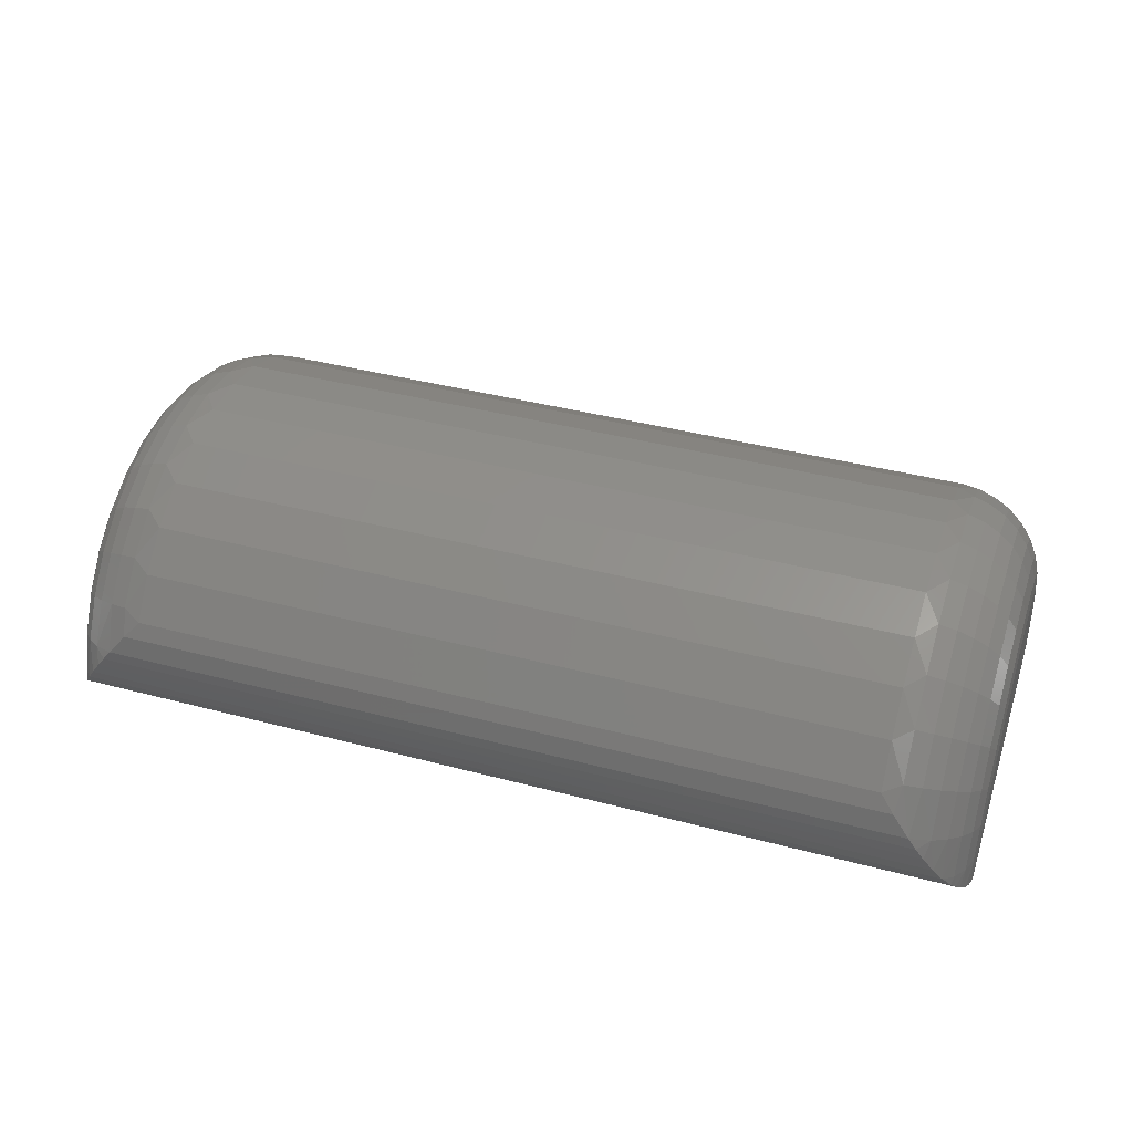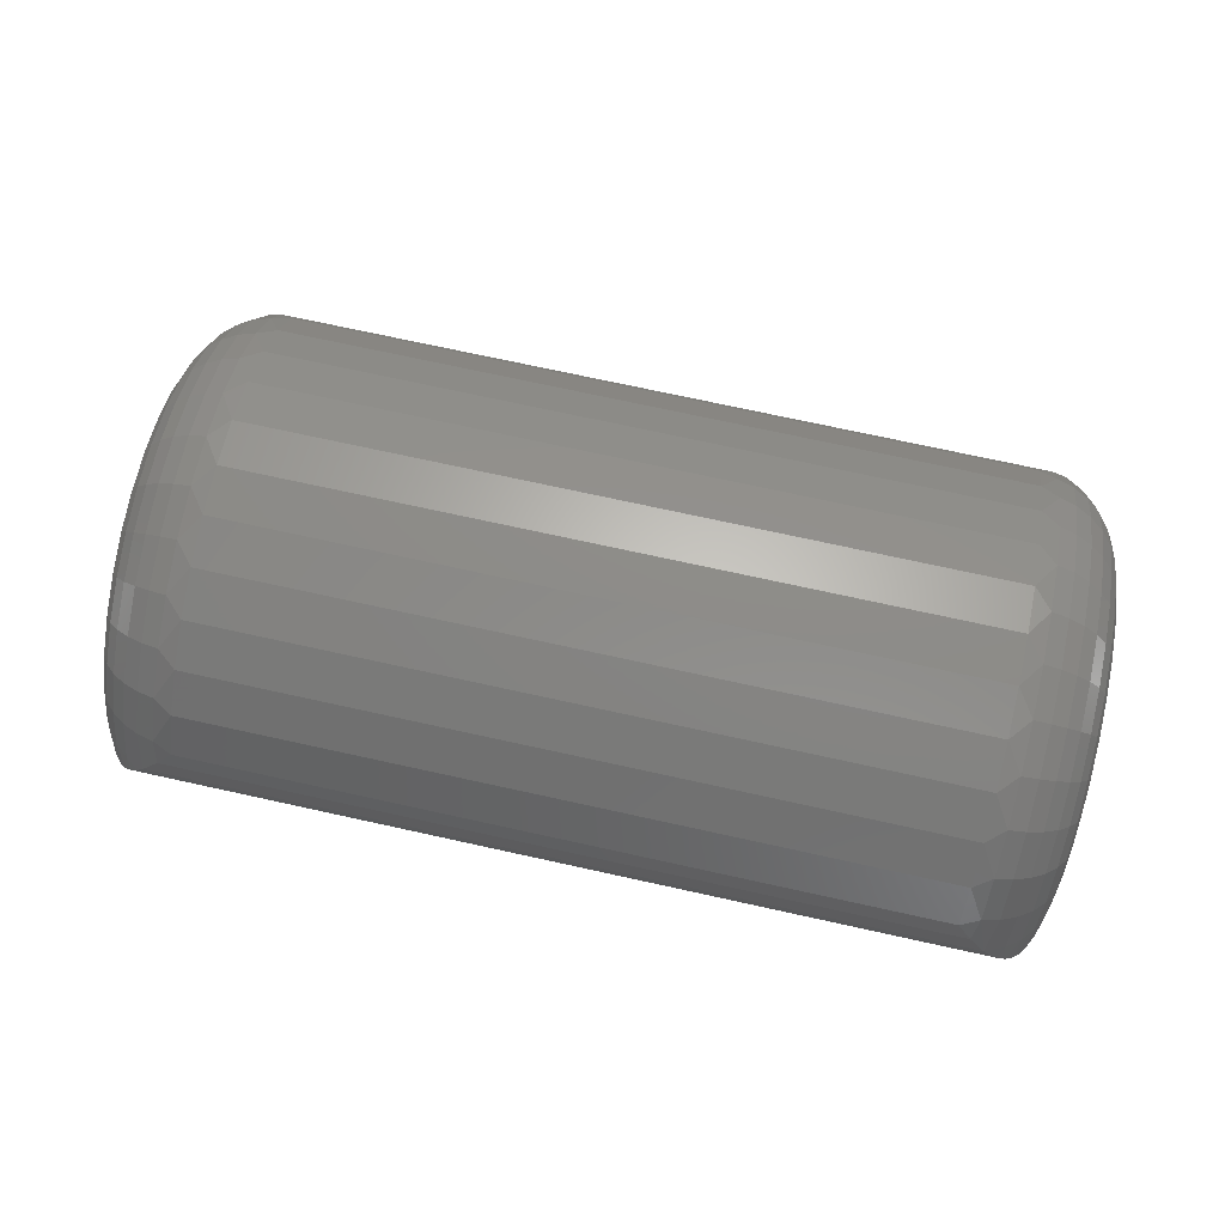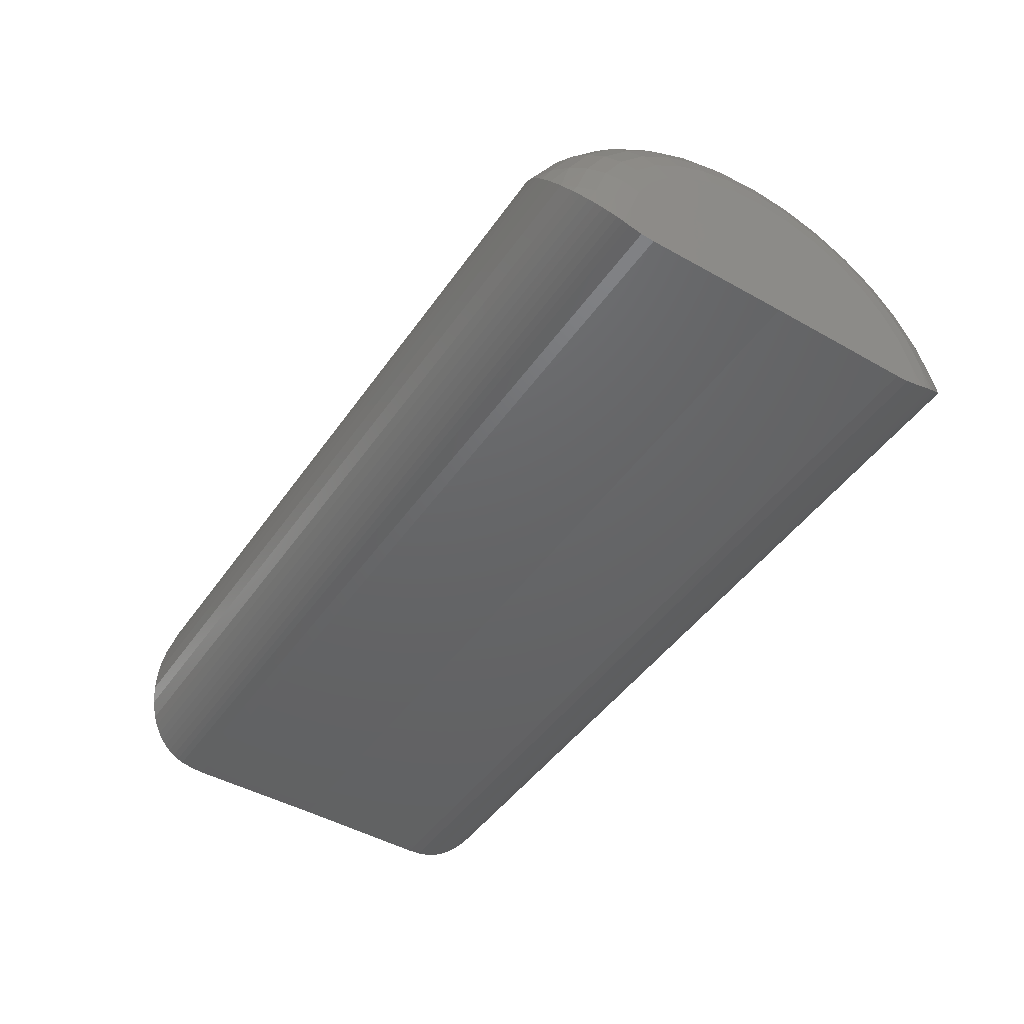
<metadata>
{"format":"stl","ext":"stl","renderer":"f3d","projection":"perspective","resolution":1024,"background":"white","views":[{"elev":39.6,"azim":18.2,"up":"+Z"},{"elev":74.4,"azim":12.3,"up":"+Z"},{"elev":-45.9,"azim":-122.8,"up":"+Z"}]}
</metadata>
<code>
# stl→obj: 310 verts, 616 faces
v -0.75 -0.2109 0
v 0.75 -0.2109 0
v -0.75 -0.4458 -0.002894
v 0.75 -0.4458 -0.002894
v -0.75 0.02397 0
v 0.75 0.02397 0
v -0.75 -0.4675 -0.001569
v -0.75 -0.4888 0.00291
v -0.75 -0.483 0.0565
v -0.75 0.06042 0.05984
v -0.75 0.06687 0.006333
v -0.75 0.04565 0.001592
v -0.75 -0.2126 0.2779
v -0.75 -0.159 0.273
v -0.75 -0.2663 0.2723
v -0.75 -0.1073 0.2578
v -0.75 -0.3178 0.2565
v -0.75 -0.05943 0.2329
v -0.75 -0.3653 0.2311
v -0.75 -0.01731 0.1993
v -0.75 -0.407 0.1969
v -0.75 0.01752 0.1582
v -0.75 -0.4413 0.1554
v -0.75 0.04376 0.1111
v -0.75 -0.467 0.108
v -0.6016 -0.5741 0.2233
v 0.6016 -0.5741 0.2233
v -0.6016 -0.5271 0.286
v 0.6016 -0.5271 0.286
v -0.6016 -0.4693 0.3391
v 0.6016 -0.4693 0.3391
v -0.6016 -0.4028 0.3807
v 0.6016 -0.4028 0.3807
v -0.6016 -0.3298 0.4094
v 0.6016 -0.3298 0.4094
v -0.6016 -0.2528 0.4243
v 0.6016 -0.2528 0.4243
v -0.6016 -0.1743 0.4247
v 0.6016 -0.1743 0.4247
v -0.6016 -0.09713 0.4108
v 0.6016 -0.09713 0.4108
v -0.6016 -0.02379 0.383
v 0.6016 -0.02379 0.383
v -0.6016 0.04323 0.3423
v 0.6016 0.04323 0.3423
v -0.6016 0.1016 0.2899
v 0.6016 0.1016 0.2899
v -0.6016 0.1495 0.2277
v 0.6016 0.1495 0.2277
v 0.75 -0.4675 -0.001569
v 0.75 -0.4888 0.00291
v 0.75 0.04565 0.001592
v 0.75 0.06687 0.006333
v 0.75 0.06042 0.05984
v 0.75 -0.483 0.0565
v 0.75 -0.467 0.108
v 0.75 0.04376 0.1111
v 0.75 -0.4413 0.1554
v 0.75 0.01752 0.1582
v 0.75 -0.407 0.1969
v 0.75 -0.01731 0.1993
v 0.75 -0.3653 0.2311
v 0.75 -0.05943 0.2329
v 0.75 -0.3178 0.2565
v 0.75 -0.1073 0.2578
v 0.75 -0.2663 0.2723
v 0.75 -0.159 0.273
v 0.75 -0.2126 0.2779
v 0.7496 0.0773 0.009911
v -0.7496 0.0773 0.009911
v 0.7485 0.08745 0.01426
v -0.7485 0.08745 0.01426
v 0.7465 0.09845 0.02004
v -0.7465 0.09845 0.02004
v 0.7436 0.1088 0.02665
v -0.7436 0.1088 0.02665
v 0.74 0.1188 0.0342
v -0.74 0.1188 0.0342
v 0.7357 0.1279 0.04249
v -0.7357 0.1279 0.04249
v 0.7296 0.1381 0.05347
v -0.7296 0.1381 0.05347
v 0.7227 0.1469 0.06522
v -0.7227 0.1469 0.06522
v 0.7092 0.159 0.08689
v -0.7092 0.159 0.08689
v 0.6942 0.1673 0.1098
v -0.6942 0.1673 0.1098
v 0.678 0.1716 0.1332
v -0.678 0.1716 0.1332
v 0.6652 0.1724 0.1509
v -0.6652 0.1724 0.1509
v 0.6521 0.1711 0.1684
v -0.6521 0.1711 0.1684
v -0.6248 0.1624 0.2019
v 0.6248 0.1624 0.2019
v 0.6305 0.1372 0.2411
v 0.6305 -0.562 0.2368
v 0.6248 -0.5868 0.1973
v 0.725 0.141 0.07761
v 0.6584 0.1303 0.2363
v 0.684 0.1569 0.1605
v 0.6305 0.08413 0.3037
v 0.6305 0.01994 0.355
v 0.6305 -0.05293 0.3929
v 0.6305 -0.1317 0.416
v 0.6305 -0.2135 0.4235
v 0.6305 -0.2952 0.415
v 0.6305 -0.3738 0.3909
v 0.6305 -0.4462 0.3521
v 0.6305 -0.5097 0.3001
v 0.6521 -0.595 0.1637
v 0.6652 -0.5961 0.1462
v 0.684 -0.5807 0.1559
v 0.6584 -0.555 0.232
v 0.7092 -0.582 0.08232
v 0.7227 -0.5695 0.0608
v 0.725 -0.5638 0.07326
v 0.7296 -0.5606 0.04916
v 0.7471 0.0887 0.06608
v 0.7387 0.1159 0.07208
v 0.725 0.1194 0.1441
v 0.7065 0.14 0.1531
v 0.725 -0.543 0.14
v 0.7065 -0.5637 0.1487
v 0.6942 -0.5905 0.1051
v 0.678 -0.5951 0.1285
v 0.7471 -0.5114 0.06239
v 0.7485 -0.5095 0.01058
v 0.7496 -0.4993 0.00636
v 0.7387 -0.5386 0.06805
v 0.74 -0.541 0.03014
v 0.7436 -0.531 0.02271
v 0.7465 -0.5205 0.01622
v 0.7357 -0.5503 0.03831
v 0.7471 0.07031 0.1227
v 0.7387 0.09583 0.1338
v 0.7471 0.04133 0.1747
v 0.7387 0.06422 0.1905
v 0.725 0.08532 0.2051
v 0.7065 0.1038 0.2179
v 0.684 0.119 0.2284
v 0.7471 0.002865 0.2201
v 0.7387 0.02227 0.2401
v 0.725 0.04015 0.2585
v 0.7065 0.05582 0.2746
v 0.684 0.06869 0.2878
v 0.6584 0.07824 0.2977
v 0.7471 -0.04364 0.2572
v 0.7387 -0.02846 0.2806
v 0.725 -0.01447 0.3021
v 0.7065 -0.002206 0.3209
v 0.684 0.007859 0.3364
v 0.6584 0.01534 0.3479
v 0.7471 -0.09645 0.2847
v 0.7387 -0.08606 0.3105
v 0.725 -0.07648 0.3343
v 0.7065 -0.06809 0.3552
v 0.684 -0.0612 0.3723
v 0.6584 -0.05608 0.385
v 0.7471 -0.1536 0.3014
v 0.7387 -0.1484 0.3288
v 0.725 -0.1436 0.354
v 0.7065 -0.1393 0.3761
v 0.684 -0.1359 0.3942
v 0.6584 -0.1333 0.4077
v 0.7471 -0.2128 0.3068
v 0.7387 -0.213 0.3347
v 0.725 -0.2132 0.3603
v 0.7065 -0.2133 0.3828
v 0.684 -0.2134 0.4013
v 0.6584 -0.2135 0.415
v 0.7471 -0.272 0.3007
v 0.7387 -0.2776 0.328
v 0.725 -0.2827 0.3531
v 0.7065 -0.2872 0.3752
v 0.684 -0.2908 0.3933
v 0.6584 -0.2936 0.4067
v 0.7471 -0.3289 0.2832
v 0.7387 -0.3396 0.3089
v 0.725 -0.3495 0.3326
v 0.7065 -0.3582 0.3534
v 0.684 -0.3653 0.3704
v 0.6584 -0.3705 0.3831
v 0.7471 -0.3814 0.2551
v 0.7387 -0.3969 0.2783
v 0.725 -0.4111 0.2996
v 0.7065 -0.4236 0.3183
v 0.684 -0.4339 0.3337
v 0.6584 -0.4415 0.3451
v 0.7471 -0.4274 0.2174
v 0.7387 -0.4471 0.2372
v 0.725 -0.4652 0.2554
v 0.7065 -0.4811 0.2713
v 0.684 -0.4941 0.2844
v 0.6584 -0.5038 0.2941
v 0.7471 -0.4653 0.1715
v 0.7387 -0.4884 0.1871
v 0.725 -0.5097 0.2015
v 0.7065 -0.5284 0.214
v 0.684 -0.5437 0.2244
v 0.7471 -0.4937 0.1192
v 0.7387 -0.5193 0.13
v -0.6248 -0.5868 0.1973
v -0.6521 -0.595 0.1637
v -0.7496 -0.4993 0.00636
v -0.7485 -0.5095 0.01058
v -0.7465 -0.5205 0.01622
v -0.7436 -0.531 0.02271
v -0.74 -0.541 0.03014
v -0.7357 -0.5503 0.03831
v -0.7296 -0.5606 0.04916
v -0.7227 -0.5695 0.0608
v -0.7092 -0.582 0.08232
v -0.6942 -0.5905 0.1051
v -0.678 -0.5951 0.1285
v -0.6652 -0.5961 0.1462
v -0.6305 -0.562 0.2368
v -0.6305 0.1372 0.2411
v -0.725 0.141 0.07761
v -0.684 0.1569 0.1605
v -0.6584 0.1303 0.2363
v -0.6305 0.08413 0.3037
v -0.6305 0.01994 0.355
v -0.6305 -0.05293 0.3929
v -0.6305 -0.1317 0.416
v -0.6305 -0.2135 0.4235
v -0.6305 -0.2952 0.415
v -0.6305 -0.3738 0.3909
v -0.6305 -0.4462 0.3521
v -0.6305 -0.5097 0.3001
v -0.684 -0.5807 0.1559
v -0.6584 -0.555 0.232
v -0.725 -0.5638 0.07326
v -0.7387 -0.5386 0.06805
v -0.7387 0.1159 0.07208
v -0.7471 0.0887 0.06608
v -0.7065 0.14 0.1531
v -0.725 0.1194 0.1441
v -0.7065 -0.5637 0.1487
v -0.725 -0.543 0.14
v -0.7471 -0.5114 0.06239
v -0.7471 0.07031 0.1227
v -0.7387 0.09583 0.1338
v -0.7471 0.04133 0.1747
v -0.7387 0.06422 0.1905
v -0.725 0.08532 0.2051
v -0.7065 0.1038 0.2179
v -0.684 0.119 0.2284
v -0.7471 0.002865 0.2201
v -0.7387 0.02227 0.2401
v -0.725 0.04015 0.2585
v -0.7065 0.05582 0.2746
v -0.684 0.06869 0.2878
v -0.6584 0.07824 0.2977
v -0.7471 -0.04364 0.2572
v -0.7387 -0.02846 0.2806
v -0.725 -0.01447 0.3021
v -0.7065 -0.002206 0.3209
v -0.684 0.007859 0.3364
v -0.6584 0.01534 0.3479
v -0.7471 -0.09645 0.2847
v -0.7387 -0.08606 0.3105
v -0.725 -0.07648 0.3343
v -0.7065 -0.06809 0.3552
v -0.684 -0.0612 0.3723
v -0.6584 -0.05608 0.385
v -0.7471 -0.1536 0.3014
v -0.7387 -0.1484 0.3288
v -0.725 -0.1436 0.354
v -0.7065 -0.1393 0.3761
v -0.684 -0.1359 0.3942
v -0.6584 -0.1333 0.4077
v -0.7471 -0.2128 0.3068
v -0.7387 -0.213 0.3347
v -0.725 -0.2132 0.3603
v -0.7065 -0.2133 0.3828
v -0.684 -0.2134 0.4013
v -0.6584 -0.2135 0.415
v -0.7471 -0.272 0.3007
v -0.7387 -0.2776 0.328
v -0.725 -0.2827 0.3531
v -0.7065 -0.2872 0.3752
v -0.684 -0.2908 0.3933
v -0.6584 -0.2936 0.4067
v -0.7471 -0.3289 0.2832
v -0.7387 -0.3396 0.3089
v -0.725 -0.3495 0.3326
v -0.7065 -0.3582 0.3534
v -0.684 -0.3653 0.3704
v -0.6584 -0.3705 0.3831
v -0.7471 -0.3814 0.2551
v -0.7387 -0.3969 0.2783
v -0.725 -0.4111 0.2996
v -0.7065 -0.4236 0.3183
v -0.684 -0.4339 0.3337
v -0.6584 -0.4415 0.3451
v -0.7471 -0.4274 0.2174
v -0.7387 -0.4471 0.2372
v -0.725 -0.4652 0.2554
v -0.7065 -0.4811 0.2713
v -0.684 -0.4941 0.2844
v -0.6584 -0.5038 0.2941
v -0.7471 -0.4653 0.1715
v -0.7387 -0.4884 0.1871
v -0.725 -0.5097 0.2015
v -0.7065 -0.5284 0.214
v -0.684 -0.5437 0.2244
v -0.7471 -0.4937 0.1192
v -0.7387 -0.5193 0.13
f 1 2 3
f 3 2 4
f 1 5 2
f 2 5 6
f 7 1 3
f 8 9 10
f 8 10 11
f 8 11 12
f 8 12 5
f 8 5 1
f 8 1 7
f 13 14 15
f 15 14 16
f 15 16 17
f 17 16 18
f 17 18 19
f 19 18 20
f 19 20 21
f 21 20 22
f 21 22 23
f 23 22 24
f 23 24 25
f 25 24 10
f 25 10 9
f 26 27 28
f 28 27 29
f 28 29 30
f 30 29 31
f 30 31 32
f 32 31 33
f 32 33 34
f 34 33 35
f 34 35 36
f 36 35 37
f 36 37 38
f 38 37 39
f 38 39 40
f 40 39 41
f 40 41 42
f 42 41 43
f 42 43 44
f 44 43 45
f 44 45 46
f 46 45 47
f 46 47 48
f 48 47 49
f 4 2 50
f 51 50 2
f 51 2 6
f 51 6 52
f 51 52 53
f 51 53 54
f 51 54 55
f 55 54 56
f 56 54 57
f 56 57 58
f 58 57 59
f 58 59 60
f 60 59 61
f 60 61 62
f 62 61 63
f 62 63 64
f 64 63 65
f 64 65 66
f 66 65 67
f 66 67 68
f 6 5 52
f 52 5 12
f 52 12 53
f 53 12 11
f 53 11 69
f 69 11 70
f 69 70 71
f 71 70 72
f 71 72 73
f 73 72 74
f 73 74 75
f 75 74 76
f 75 76 77
f 77 76 78
f 77 78 79
f 79 78 80
f 79 80 81
f 81 80 82
f 81 82 83
f 83 82 84
f 83 84 85
f 85 84 86
f 85 86 87
f 87 86 88
f 87 88 89
f 89 88 90
f 89 90 91
f 91 90 92
f 91 92 93
f 93 92 94
f 93 94 95
f 48 49 95
f 95 49 96
f 95 96 93
f 49 97 96
f 49 47 97
f 27 98 29
f 27 99 98
f 85 100 83
f 93 101 102
f 93 102 91
f 45 103 47
f 43 104 45
f 41 105 43
f 39 106 41
f 37 107 39
f 35 108 37
f 33 109 35
f 31 110 33
f 29 111 31
f 112 113 114
f 114 115 112
f 116 117 118
f 119 118 117
f 53 69 54
f 54 69 71
f 54 71 120
f 71 73 120
f 120 73 75
f 120 75 77
f 120 77 121
f 121 77 79
f 121 79 81
f 121 81 100
f 81 83 100
f 122 85 123
f 123 85 87
f 123 87 102
f 87 89 102
f 91 102 89
f 101 93 97
f 93 96 97
f 115 98 112
f 112 98 99
f 124 125 116
f 126 116 125
f 125 114 126
f 126 114 127
f 114 113 127
f 55 128 129
f 55 129 130
f 55 130 51
f 128 131 132
f 128 132 133
f 128 133 134
f 128 134 129
f 131 118 119
f 131 119 135
f 131 135 132
f 57 54 136
f 136 54 120
f 136 120 137
f 137 120 121
f 137 121 122
f 122 121 100
f 122 100 85
f 59 57 138
f 138 57 136
f 138 136 139
f 139 136 137
f 139 137 140
f 140 137 122
f 140 122 141
f 141 122 123
f 141 123 142
f 142 123 102
f 142 102 101
f 61 59 143
f 143 59 138
f 143 138 144
f 144 138 139
f 144 139 145
f 145 139 140
f 145 140 146
f 146 140 141
f 146 141 147
f 147 141 142
f 147 142 148
f 148 142 101
f 148 101 103
f 103 101 97
f 103 97 47
f 63 61 149
f 149 61 143
f 149 143 150
f 150 143 144
f 150 144 151
f 151 144 145
f 151 145 152
f 152 145 146
f 152 146 153
f 153 146 147
f 153 147 154
f 154 147 148
f 154 148 104
f 104 148 103
f 104 103 45
f 65 63 155
f 155 63 149
f 155 149 156
f 156 149 150
f 156 150 157
f 157 150 151
f 157 151 158
f 158 151 152
f 158 152 159
f 159 152 153
f 159 153 160
f 160 153 154
f 160 154 105
f 105 154 104
f 105 104 43
f 67 65 161
f 161 65 155
f 161 155 162
f 162 155 156
f 162 156 163
f 163 156 157
f 163 157 164
f 164 157 158
f 164 158 165
f 165 158 159
f 165 159 166
f 166 159 160
f 166 160 106
f 106 160 105
f 106 105 41
f 68 67 167
f 167 67 161
f 167 161 168
f 168 161 162
f 168 162 169
f 169 162 163
f 169 163 170
f 170 163 164
f 170 164 171
f 171 164 165
f 171 165 172
f 172 165 166
f 172 166 107
f 107 166 106
f 107 106 39
f 66 68 173
f 173 68 167
f 173 167 174
f 174 167 168
f 174 168 175
f 175 168 169
f 175 169 176
f 176 169 170
f 176 170 177
f 177 170 171
f 177 171 178
f 178 171 172
f 178 172 108
f 108 172 107
f 108 107 37
f 64 66 179
f 179 66 173
f 179 173 180
f 180 173 174
f 180 174 181
f 181 174 175
f 181 175 182
f 182 175 176
f 182 176 183
f 183 176 177
f 183 177 184
f 184 177 178
f 184 178 109
f 109 178 108
f 109 108 35
f 62 64 185
f 185 64 179
f 185 179 186
f 186 179 180
f 186 180 187
f 187 180 181
f 187 181 188
f 188 181 182
f 188 182 189
f 189 182 183
f 189 183 190
f 190 183 184
f 190 184 110
f 110 184 109
f 110 109 33
f 60 62 191
f 191 62 185
f 191 185 192
f 192 185 186
f 192 186 193
f 193 186 187
f 193 187 194
f 194 187 188
f 194 188 195
f 195 188 189
f 195 189 196
f 196 189 190
f 196 190 111
f 111 190 110
f 111 110 31
f 58 60 197
f 197 60 191
f 197 191 198
f 198 191 192
f 198 192 199
f 199 192 193
f 199 193 200
f 200 193 194
f 200 194 201
f 201 194 195
f 201 195 115
f 115 195 196
f 115 196 98
f 98 196 111
f 98 111 29
f 56 58 202
f 202 58 197
f 202 197 203
f 203 197 198
f 203 198 124
f 124 198 199
f 124 199 125
f 125 199 200
f 125 200 114
f 114 200 201
f 114 201 115
f 55 56 128
f 128 56 202
f 128 202 131
f 131 202 203
f 131 203 118
f 118 203 124
f 118 124 116
f 27 26 99
f 99 26 204
f 99 204 205
f 3 4 7
f 7 4 50
f 7 50 8
f 8 50 51
f 8 51 206
f 206 51 130
f 206 130 207
f 207 130 129
f 207 129 208
f 208 129 134
f 208 134 209
f 209 134 133
f 209 133 210
f 210 133 132
f 210 132 211
f 211 132 135
f 211 135 212
f 212 135 119
f 212 119 213
f 213 119 117
f 213 117 214
f 214 117 116
f 214 116 215
f 215 116 126
f 215 126 216
f 216 126 127
f 216 127 217
f 217 127 113
f 217 113 205
f 205 113 112
f 205 112 99
f 26 218 204
f 26 28 218
f 48 219 46
f 48 95 219
f 86 84 220
f 221 222 94
f 94 92 221
f 223 44 46
f 224 42 44
f 225 40 42
f 226 38 40
f 227 36 38
f 228 34 36
f 229 32 34
f 230 30 32
f 231 28 30
f 232 217 205
f 232 205 233
f 234 213 214
f 212 213 234
f 234 235 212
f 211 212 235
f 211 235 210
f 206 207 9
f 8 206 9
f 220 84 82
f 220 82 236
f 236 82 80
f 80 78 236
f 237 236 78
f 237 78 76
f 237 76 74
f 237 74 72
f 237 72 10
f 10 72 70
f 11 10 70
f 221 92 90
f 221 90 88
f 221 88 238
f 88 86 238
f 86 239 238
f 219 95 94
f 219 94 222
f 205 204 218
f 218 233 205
f 232 216 217
f 215 216 232
f 232 240 215
f 215 240 214
f 241 214 240
f 242 9 207
f 242 207 208
f 242 208 209
f 242 209 210
f 242 210 235
f 10 24 237
f 237 24 243
f 237 243 236
f 236 243 244
f 236 244 220
f 220 244 239
f 220 239 86
f 24 22 243
f 243 22 245
f 243 245 244
f 244 245 246
f 244 246 239
f 239 246 247
f 239 247 238
f 238 247 248
f 238 248 221
f 221 248 249
f 221 249 222
f 22 20 245
f 245 20 250
f 245 250 246
f 246 250 251
f 246 251 247
f 247 251 252
f 247 252 248
f 248 252 253
f 248 253 249
f 249 253 254
f 249 254 222
f 222 254 255
f 222 255 219
f 219 255 223
f 219 223 46
f 20 18 250
f 250 18 256
f 250 256 251
f 251 256 257
f 251 257 252
f 252 257 258
f 252 258 253
f 253 258 259
f 253 259 254
f 254 259 260
f 254 260 255
f 255 260 261
f 255 261 223
f 223 261 224
f 223 224 44
f 18 16 256
f 256 16 262
f 256 262 257
f 257 262 263
f 257 263 258
f 258 263 264
f 258 264 259
f 259 264 265
f 259 265 260
f 260 265 266
f 260 266 261
f 261 266 267
f 261 267 224
f 224 267 225
f 224 225 42
f 16 14 262
f 262 14 268
f 262 268 263
f 263 268 269
f 263 269 264
f 264 269 270
f 264 270 265
f 265 270 271
f 265 271 266
f 266 271 272
f 266 272 267
f 267 272 273
f 267 273 225
f 225 273 226
f 225 226 40
f 14 13 268
f 268 13 274
f 268 274 269
f 269 274 275
f 269 275 270
f 270 275 276
f 270 276 271
f 271 276 277
f 271 277 272
f 272 277 278
f 272 278 273
f 273 278 279
f 273 279 226
f 226 279 227
f 226 227 38
f 13 15 274
f 274 15 280
f 274 280 275
f 275 280 281
f 275 281 276
f 276 281 282
f 276 282 277
f 277 282 283
f 277 283 278
f 278 283 284
f 278 284 279
f 279 284 285
f 279 285 227
f 227 285 228
f 227 228 36
f 15 17 280
f 280 17 286
f 280 286 281
f 281 286 287
f 281 287 282
f 282 287 288
f 282 288 283
f 283 288 289
f 283 289 284
f 284 289 290
f 284 290 285
f 285 290 291
f 285 291 228
f 228 291 229
f 228 229 34
f 17 19 286
f 286 19 292
f 286 292 287
f 287 292 293
f 287 293 288
f 288 293 294
f 288 294 289
f 289 294 295
f 289 295 290
f 290 295 296
f 290 296 291
f 291 296 297
f 291 297 229
f 229 297 230
f 229 230 32
f 19 21 292
f 292 21 298
f 292 298 293
f 293 298 299
f 293 299 294
f 294 299 300
f 294 300 295
f 295 300 301
f 295 301 296
f 296 301 302
f 296 302 297
f 297 302 303
f 297 303 230
f 230 303 231
f 230 231 30
f 21 23 298
f 298 23 304
f 298 304 299
f 299 304 305
f 299 305 300
f 300 305 306
f 300 306 301
f 301 306 307
f 301 307 302
f 302 307 308
f 302 308 303
f 303 308 233
f 303 233 231
f 231 233 218
f 231 218 28
f 23 25 304
f 304 25 309
f 304 309 305
f 305 309 310
f 305 310 306
f 306 310 241
f 306 241 307
f 307 241 240
f 307 240 308
f 308 240 232
f 308 232 233
f 25 9 309
f 309 9 242
f 309 242 310
f 310 242 235
f 310 235 241
f 241 235 234
f 241 234 214

</code>
